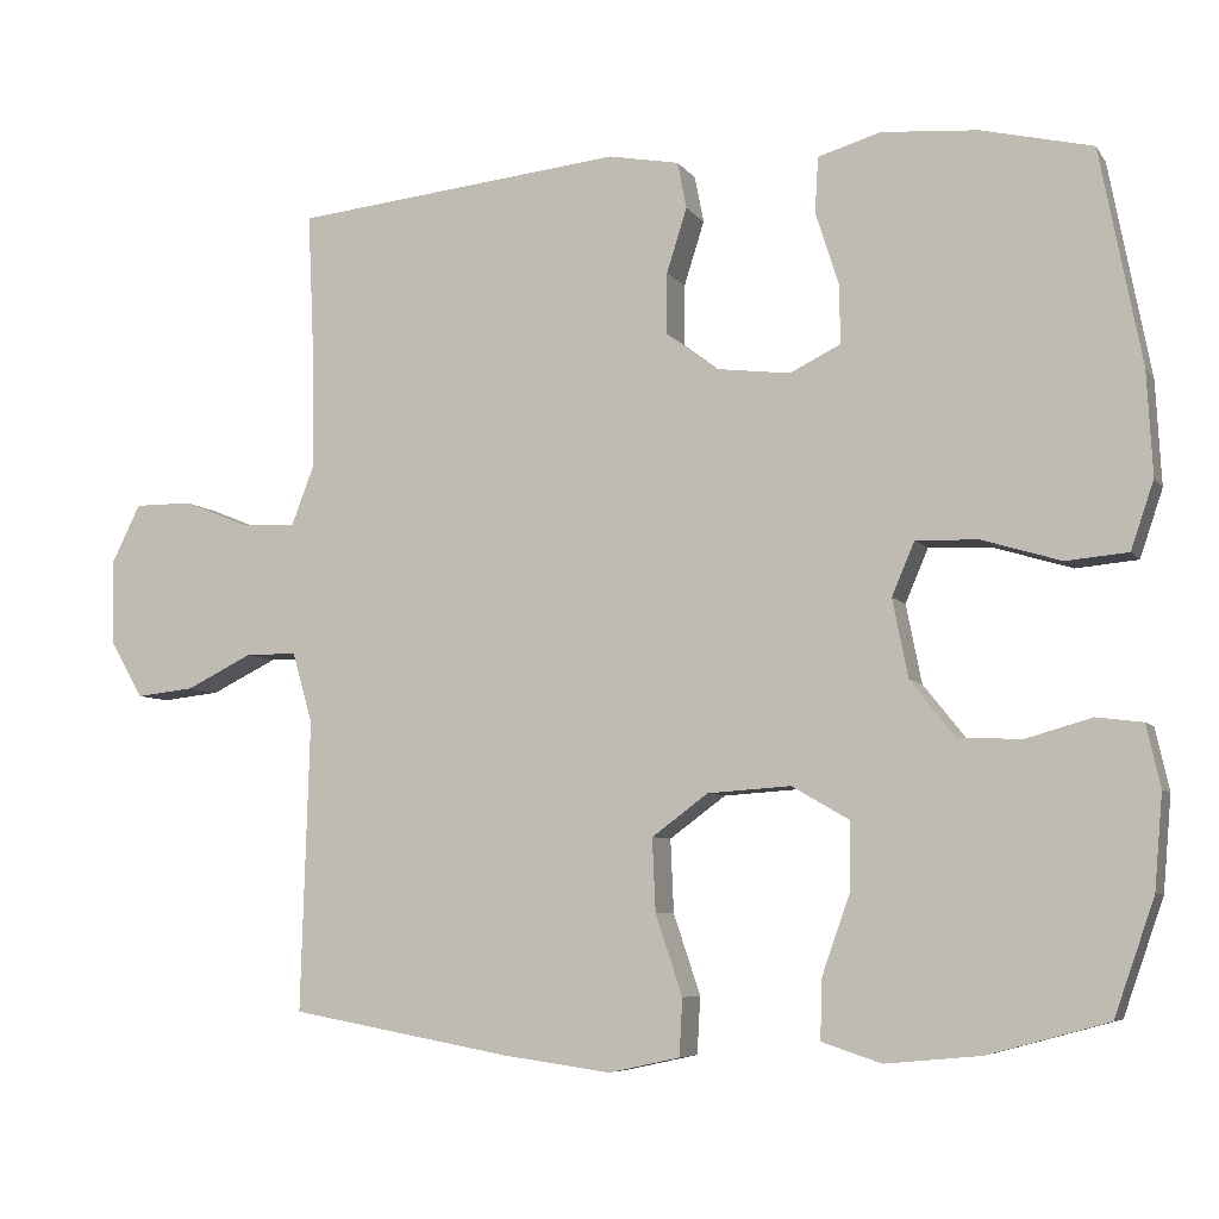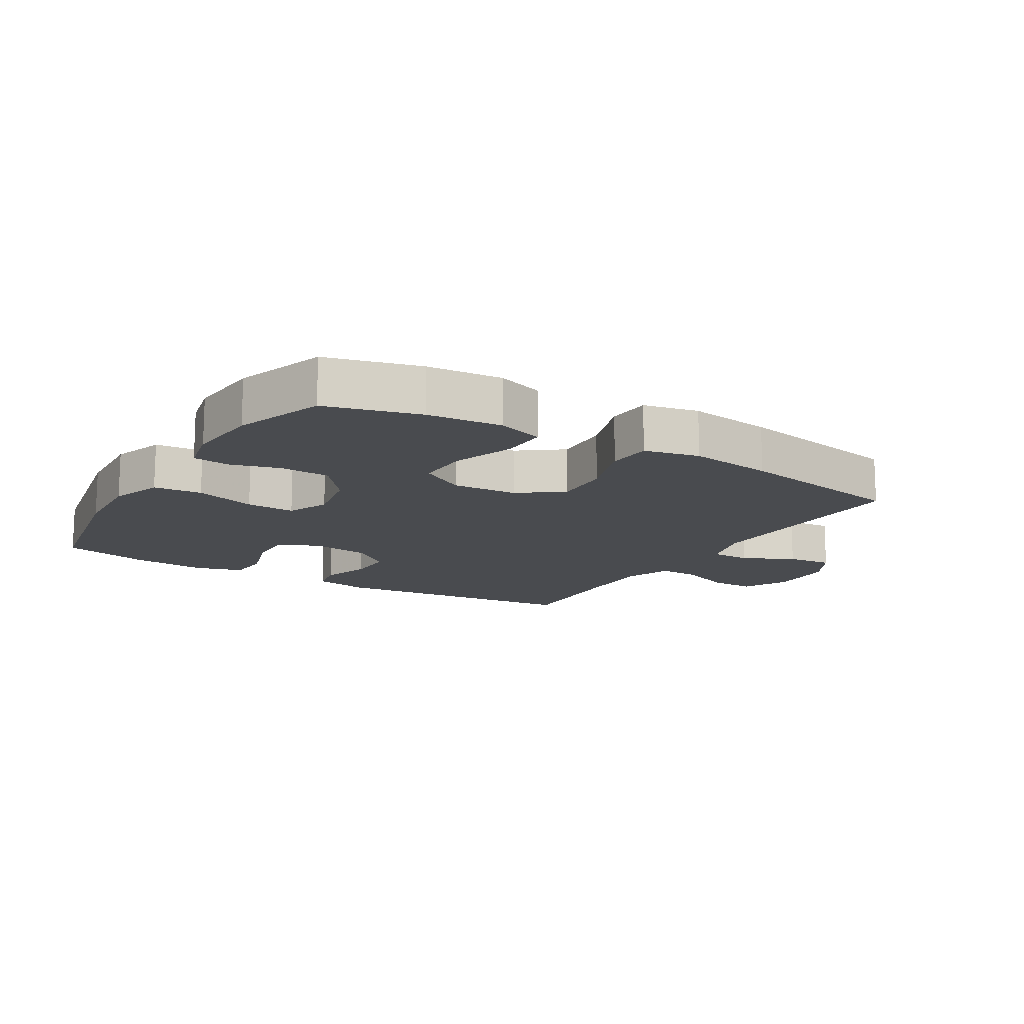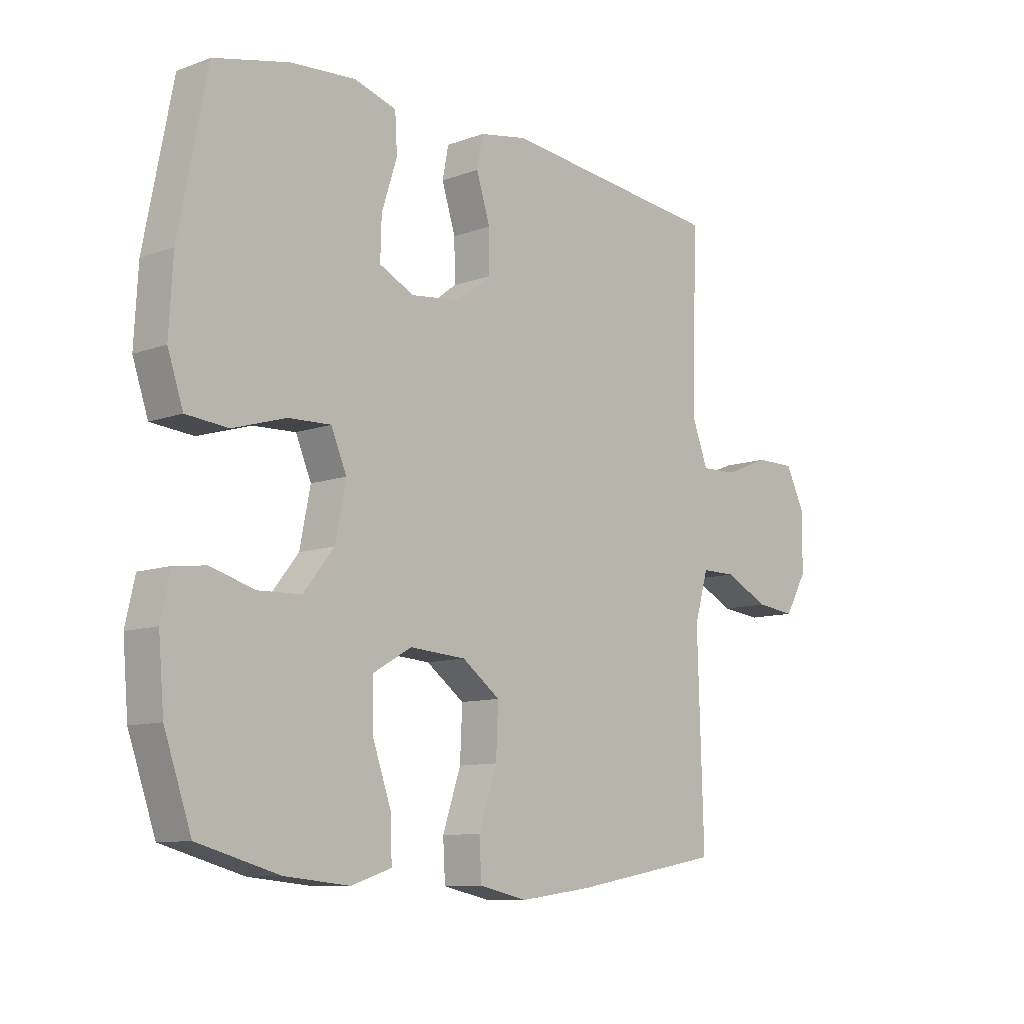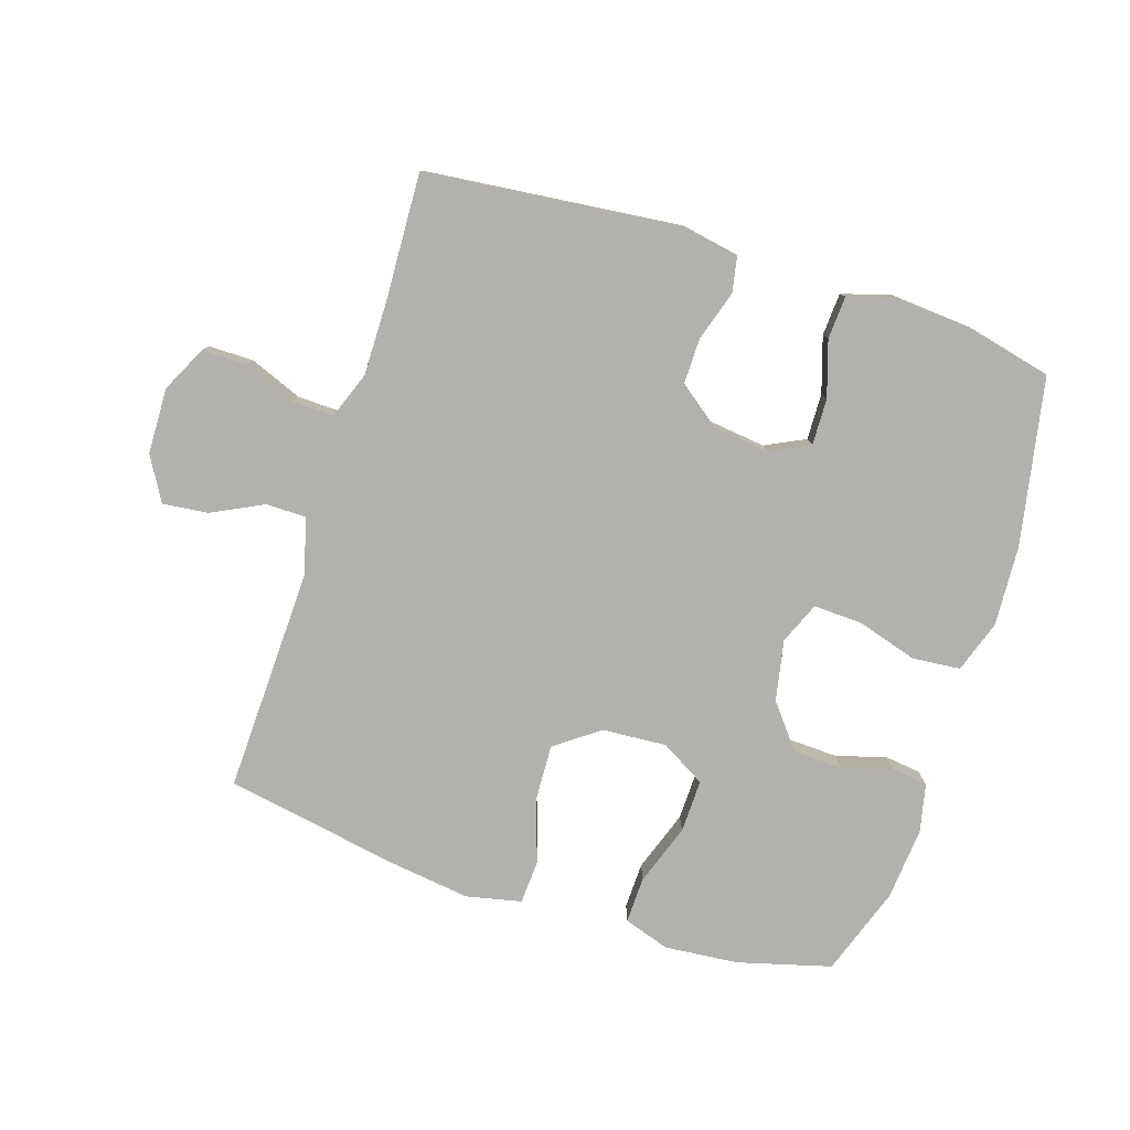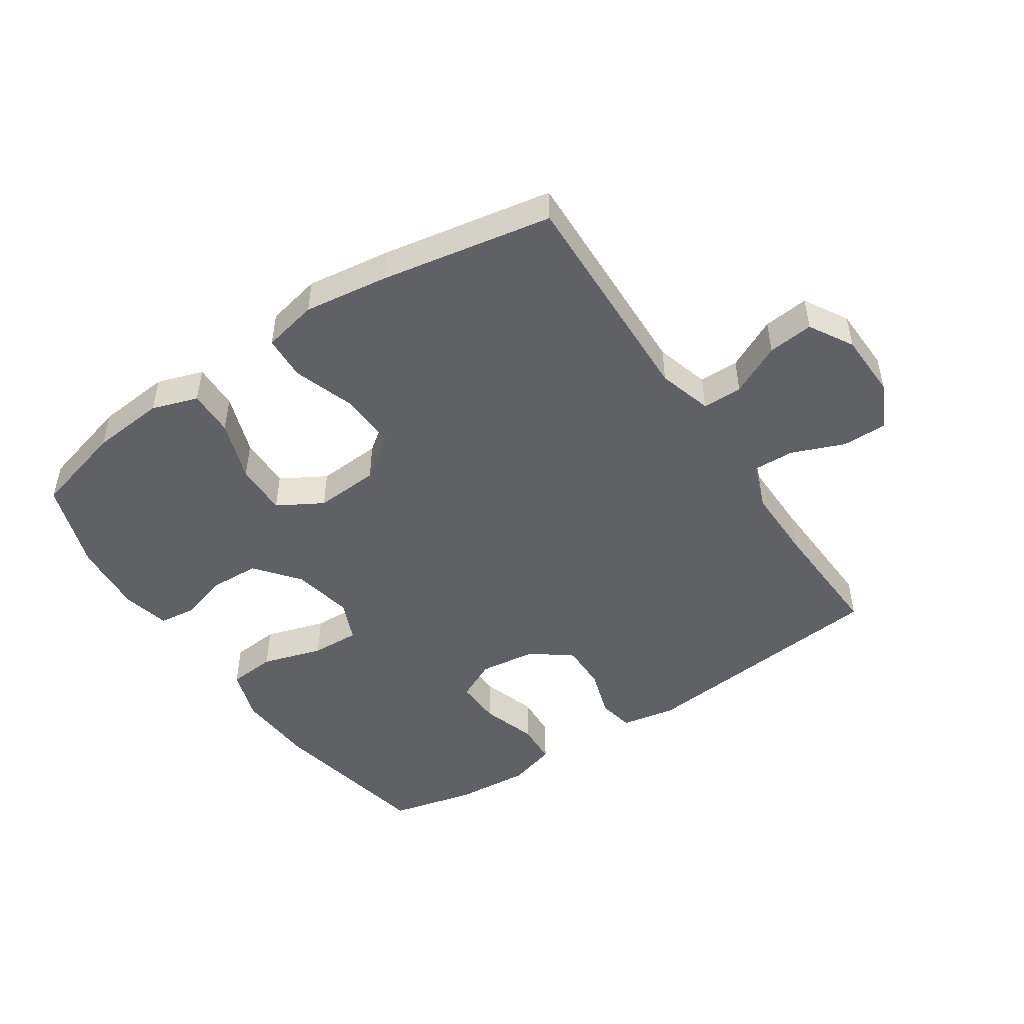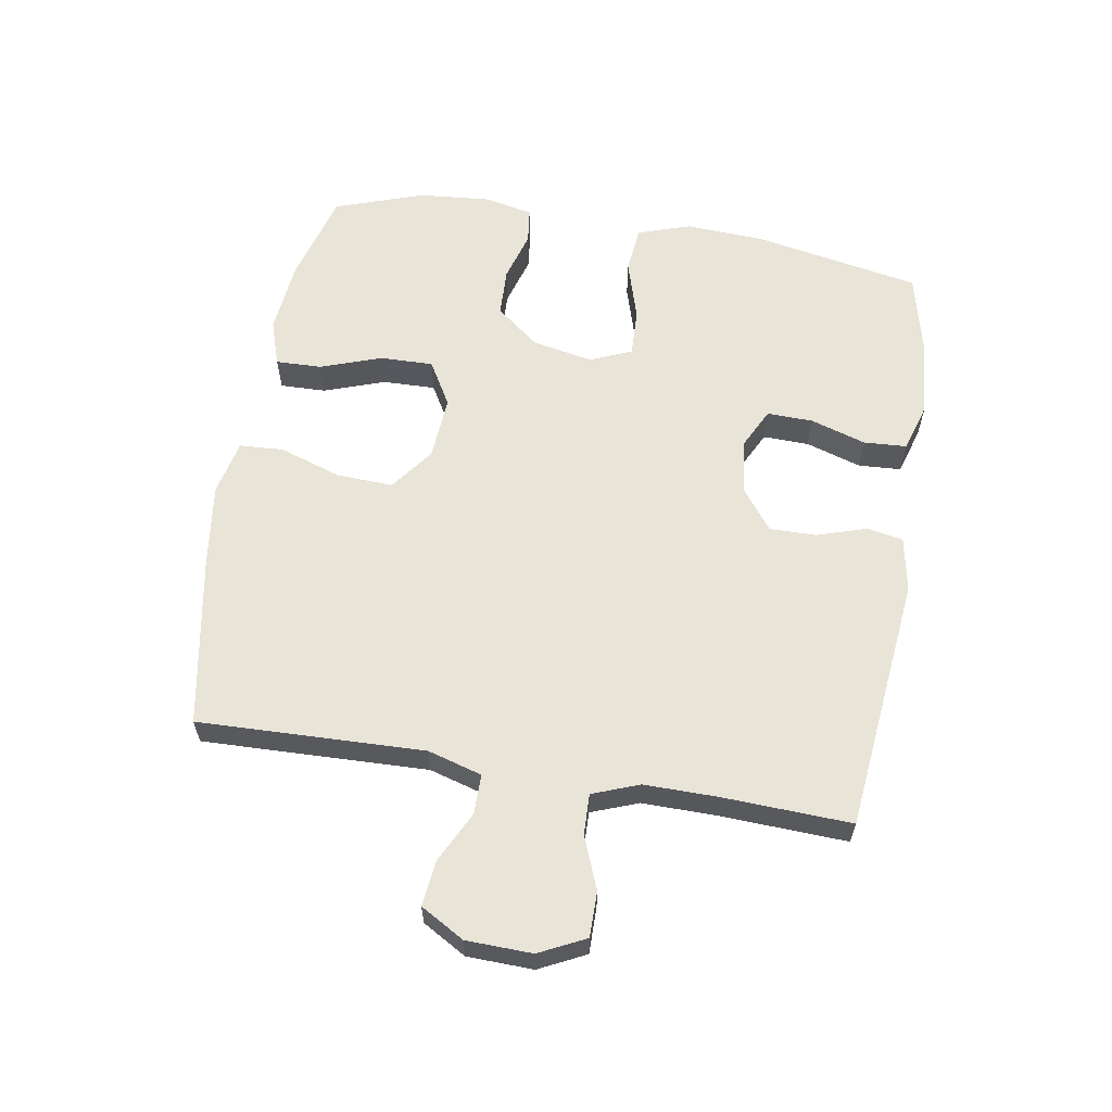
<metadata>
{"format":"obj","ext":"obj","renderer":"f3d","projection":"perspective","resolution":1024,"background":"white","views":[{"elev":-6.4,"azim":19.3,"up":"+Z"},{"elev":-14.1,"azim":148.7,"up":"+Y"},{"elev":-10.0,"azim":133.0,"up":"+Z"},{"elev":-79.3,"azim":-17.8,"up":"+Y"},{"elev":-48.1,"azim":-146.3,"up":"+Y"},{"elev":60.3,"azim":-80.5,"up":"+Y"}]}
</metadata>
<code>
v 0.5 0.07 0.5
v 0.551 0.07 0.236
v 0.558 0.07 0.109
v 0.53 0.07 0.026
v 0.454 0.07 0.019
v 0.358 0.07 0.048
v 0.281 0.07 0.051
v 0.253 0.07 -0.015
v 0.272 0.07 -0.111
v 0.327 0.07 -0.18
v 0.405 0.07 -0.183
v 0.485 0.07 -0.16
v 0.542 0.07 -0.167
v 0.559 0.07 -0.243
v 0.549 0.07 -0.359
v 0.5 0.07 -0.5
v 0.353 0.07 -0.54
v 0.236 0.07 -0.551
v 0.163 0.07 -0.527
v 0.165 0.07 -0.454
v 0.199 0.07 -0.357
v 0.201 0.07 -0.273
v 0.13 0.07 -0.232
v 0.028 0.07 -0.239
v -0.041 0.07 -0.29
v -0.037 0.07 -0.38
v -0.004 0.07 -0.478
v -0.008 0.07 -0.548
v -0.095 0.07 -0.567
v -0.228 0.07 -0.549
v -0.5 0.07 -0.5
v -0.489 0.07 -0.142
v -0.514 0.07 -0.056
v -0.577 0.07 -0.056
v -0.658 0.07 -0.096
v -0.73 0.07 -0.104
v -0.77 0.07 -0.035
v -0.773 0.07 0.069
v -0.737 0.07 0.142
v -0.666 0.07 0.142
v -0.583 0.07 0.109
v -0.518 0.07 0.107
v -0.49 0.07 0.181
v -0.491 0.07 0.297
v -0.5 0.07 0.5
v -0.094 0.07 0.543
v -0.007 0.07 0.527
v 0.004 0.07 0.47
v -0.021 0.07 0.391
v -0.022 0.07 0.317
v 0.041 0.07 0.269
v 0.132 0.07 0.258
v 0.195 0.07 0.289
v 0.193 0.07 0.362
v 0.165 0.07 0.45
v 0.169 0.07 0.518
v 0.246 0.07 0.541
v 0.364 0.07 0.532
v 0.5 0 0.5
v 0.551 0 0.236
v 0.558 0 0.109
v 0.53 0 0.026
v 0.454 0 0.019
v 0.358 0 0.048
v 0.281 0 0.051
v 0.253 0 -0.015
v 0.272 0 -0.111
v 0.327 0 -0.18
v 0.405 0 -0.183
v 0.485 0 -0.16
v 0.542 0 -0.167
v 0.559 0 -0.243
v 0.549 0 -0.359
v 0.5 0 -0.5
v 0.353 0 -0.54
v 0.236 0 -0.551
v 0.163 0 -0.527
v 0.165 0 -0.454
v 0.199 0 -0.357
v 0.201 0 -0.273
v 0.13 0 -0.232
v 0.028 0 -0.239
v -0.041 0 -0.29
v -0.037 0 -0.38
v -0.004 0 -0.478
v -0.008 0 -0.548
v -0.095 0 -0.567
v -0.228 0 -0.549
v -0.5 0 -0.5
v -0.489 0 -0.142
v -0.514 0 -0.056
v -0.577 0 -0.056
v -0.658 0 -0.096
v -0.73 0 -0.104
v -0.77 0 -0.035
v -0.773 0 0.069
v -0.737 0 0.142
v -0.666 0 0.142
v -0.583 0 0.109
v -0.518 0 0.107
v -0.49 0 0.181
v -0.491 0 0.297
v -0.5 0 0.5
v -0.094 0 0.543
v -0.007 0 0.527
v 0.004 0 0.47
v -0.021 0 0.391
v -0.022 0 0.317
v 0.041 0 0.269
v 0.132 0 0.258
v 0.195 0 0.289
v 0.193 0 0.362
v 0.165 0 0.45
v 0.169 0 0.518
v 0.246 0 0.541
v 0.364 0 0.532
f 4 5 6
f 3 4 6
f 2 3 6
f 1 2 6
f 58 1 6
f 57 58 6
f 56 57 6
f 55 56 6
f 54 55 6
f 53 54 6 7
f 52 53 7 8
f 51 52 8 9
f 50 51 9
f 47 48 49
f 46 47 49
f 45 46 49
f 44 45 49
f 43 44 49 50
f 42 43 50 9
f 39 40 41
f 38 39 41
f 37 38 41
f 36 37 41
f 35 36 41
f 34 35 41
f 33 34 41 42
f 42 9 10
f 33 42 10
f 32 33 10
f 30 31 32
f 29 30 32
f 28 29 32
f 27 28 32
f 26 27 32
f 25 26 32
f 24 25 32
f 23 24 32 10
f 19 20 21
f 18 19 21
f 17 18 21
f 16 17 21
f 15 16 21
f 14 15 21
f 13 14 21
f 12 13 21
f 11 12 21
f 11 21 22
f 10 11 22 23
f 64 63 62
f 64 62 61
f 64 61 60
f 64 60 59
f 64 59 116
f 64 116 115
f 64 115 114
f 64 114 113
f 64 113 112
f 65 64 112 111
f 66 65 111 110
f 67 66 110 109
f 67 109 108
f 107 106 105
f 107 105 104
f 107 104 103
f 107 103 102
f 108 107 102 101
f 67 108 101 100
f 99 98 97
f 99 97 96
f 99 96 95
f 99 95 94
f 99 94 93
f 99 93 92
f 100 99 92 91
f 68 67 100
f 68 100 91
f 68 91 90
f 90 89 88
f 90 88 87
f 90 87 86
f 90 86 85
f 90 85 84
f 90 84 83
f 90 83 82
f 68 90 82 81
f 79 78 77
f 79 77 76
f 79 76 75
f 79 75 74
f 79 74 73
f 79 73 72
f 79 72 71
f 79 71 70
f 79 70 69
f 80 79 69
f 81 80 69 68
f 1 59 60 2
f 2 60 61 3
f 3 61 62 4
f 4 62 63 5
f 5 63 64 6
f 6 64 65 7
f 7 65 66 8
f 8 66 67 9
f 9 67 68 10
f 10 68 69 11
f 11 69 70 12
f 12 70 71 13
f 13 71 72 14
f 14 72 73 15
f 15 73 74 16
f 16 74 75 17
f 17 75 76 18
f 18 76 77 19
f 19 77 78 20
f 20 78 79 21
f 21 79 80 22
f 22 80 81 23
f 23 81 82 24
f 24 82 83 25
f 25 83 84 26
f 26 84 85 27
f 27 85 86 28
f 28 86 87 29
f 29 87 88 30
f 30 88 89 31
f 31 89 90 32
f 32 90 91 33
f 33 91 92 34
f 34 92 93 35
f 35 93 94 36
f 36 94 95 37
f 37 95 96 38
f 38 96 97 39
f 39 97 98 40
f 40 98 99 41
f 41 99 100 42
f 42 100 101 43
f 43 101 102 44
f 44 102 103 45
f 45 103 104 46
f 46 104 105 47
f 47 105 106 48
f 48 106 107 49
f 49 107 108 50
f 50 108 109 51
f 51 109 110 52
f 52 110 111 53
f 53 111 112 54
f 54 112 113 55
f 55 113 114 56
f 56 114 115 57
f 57 115 116 58
f 58 116 59 1

</code>
